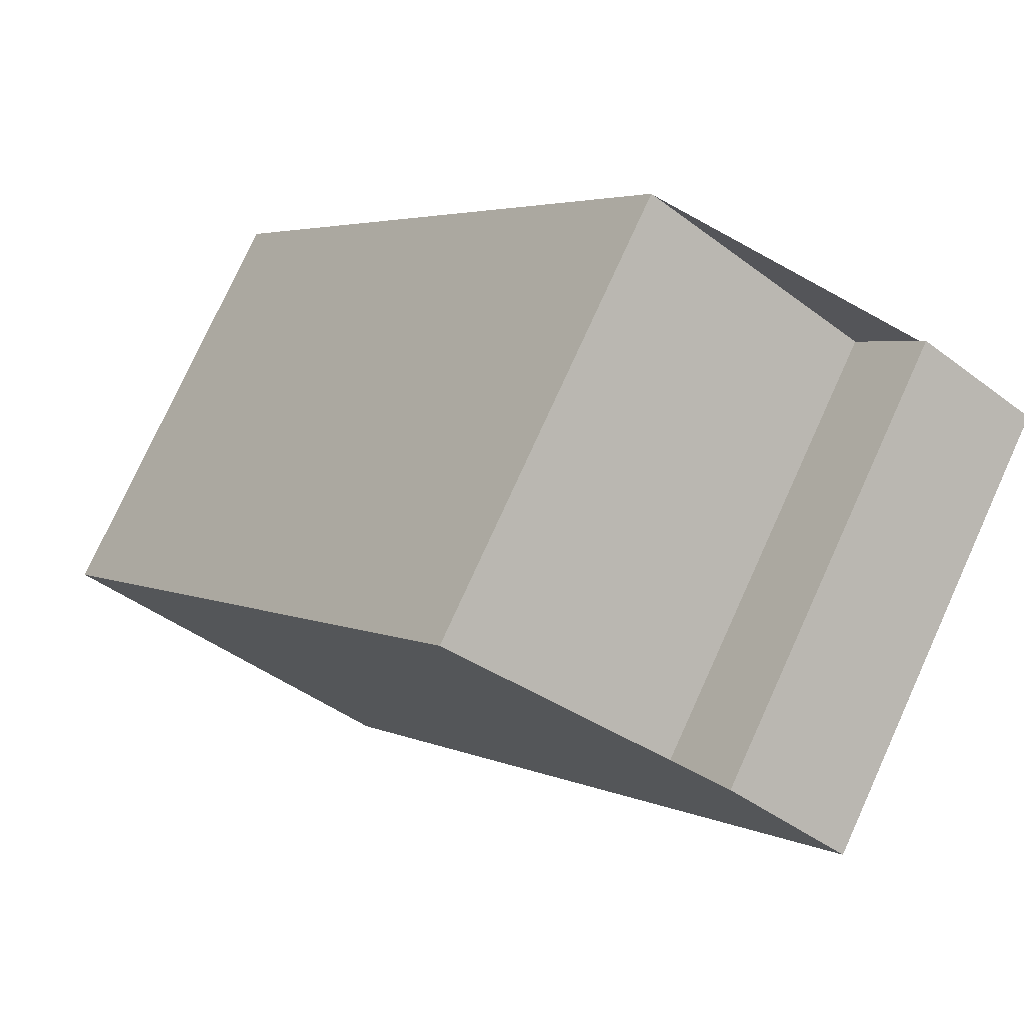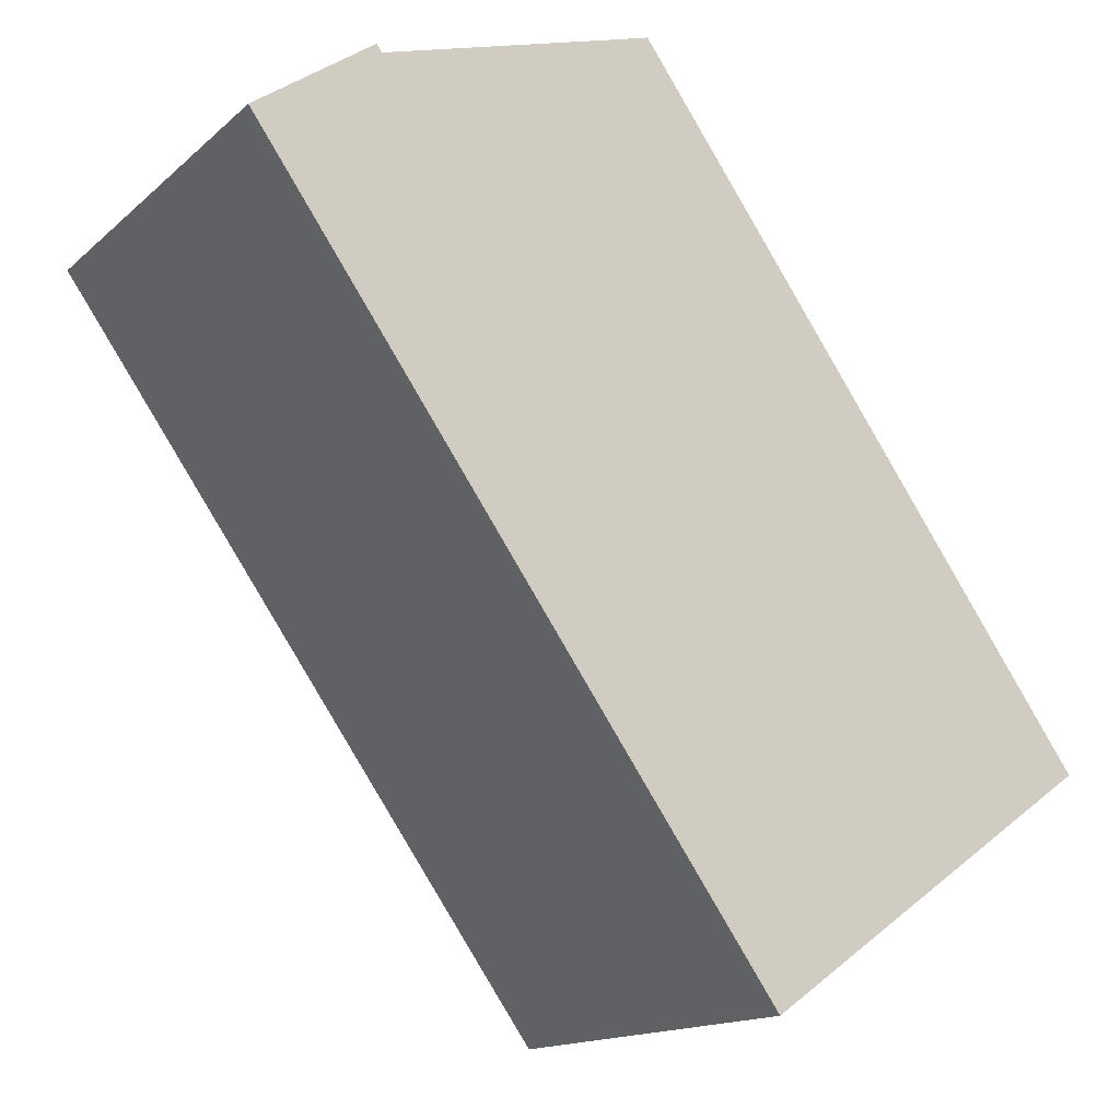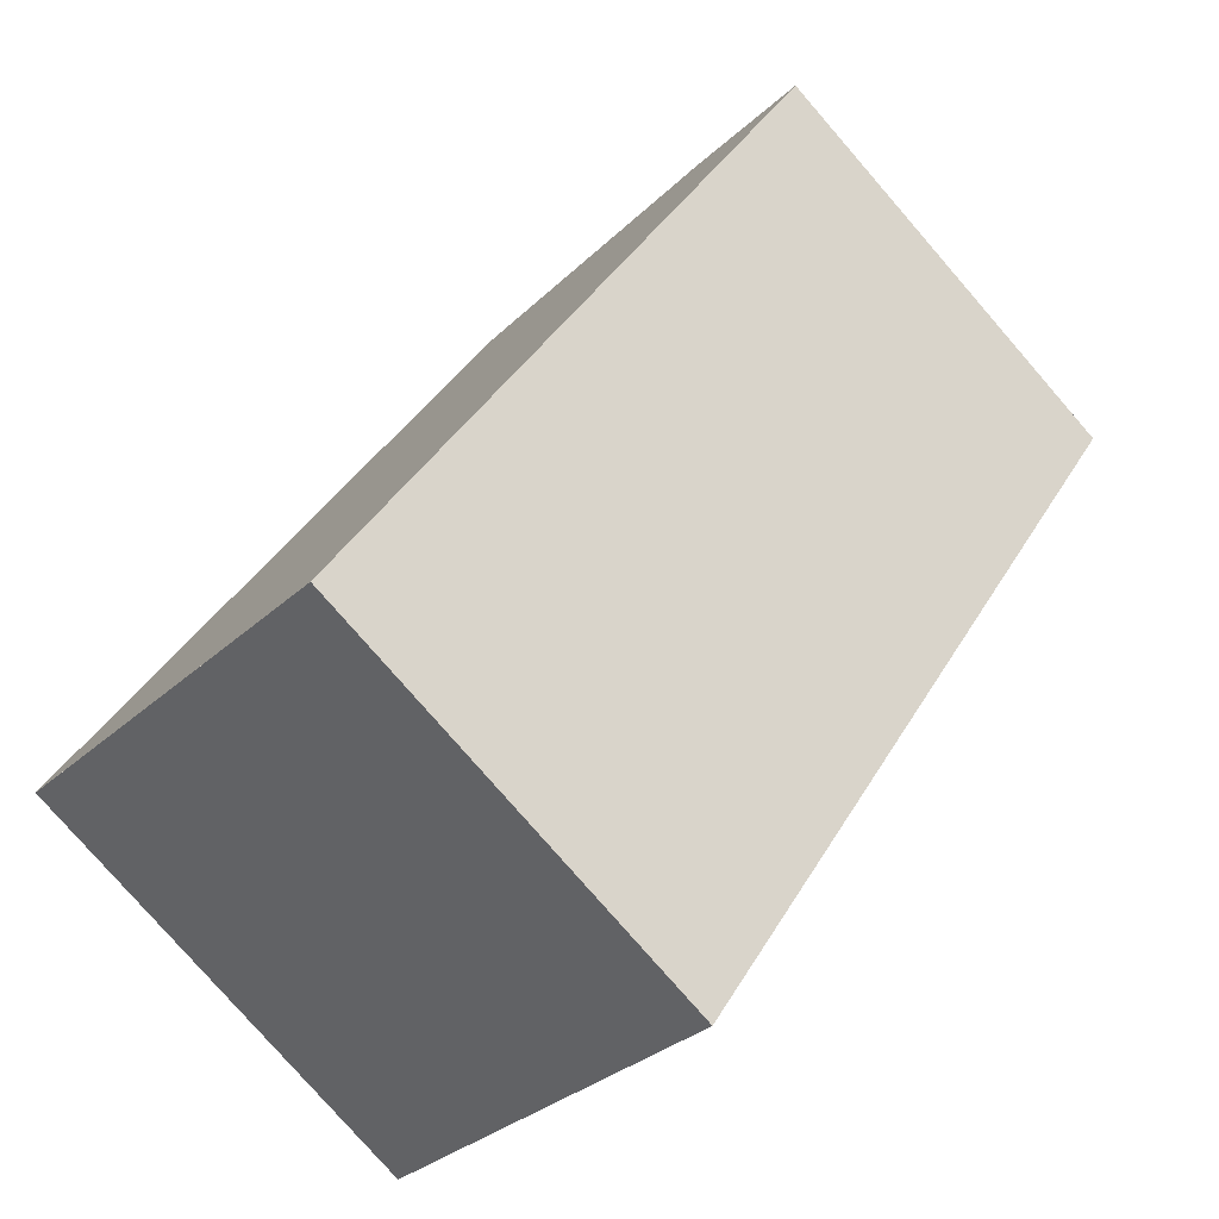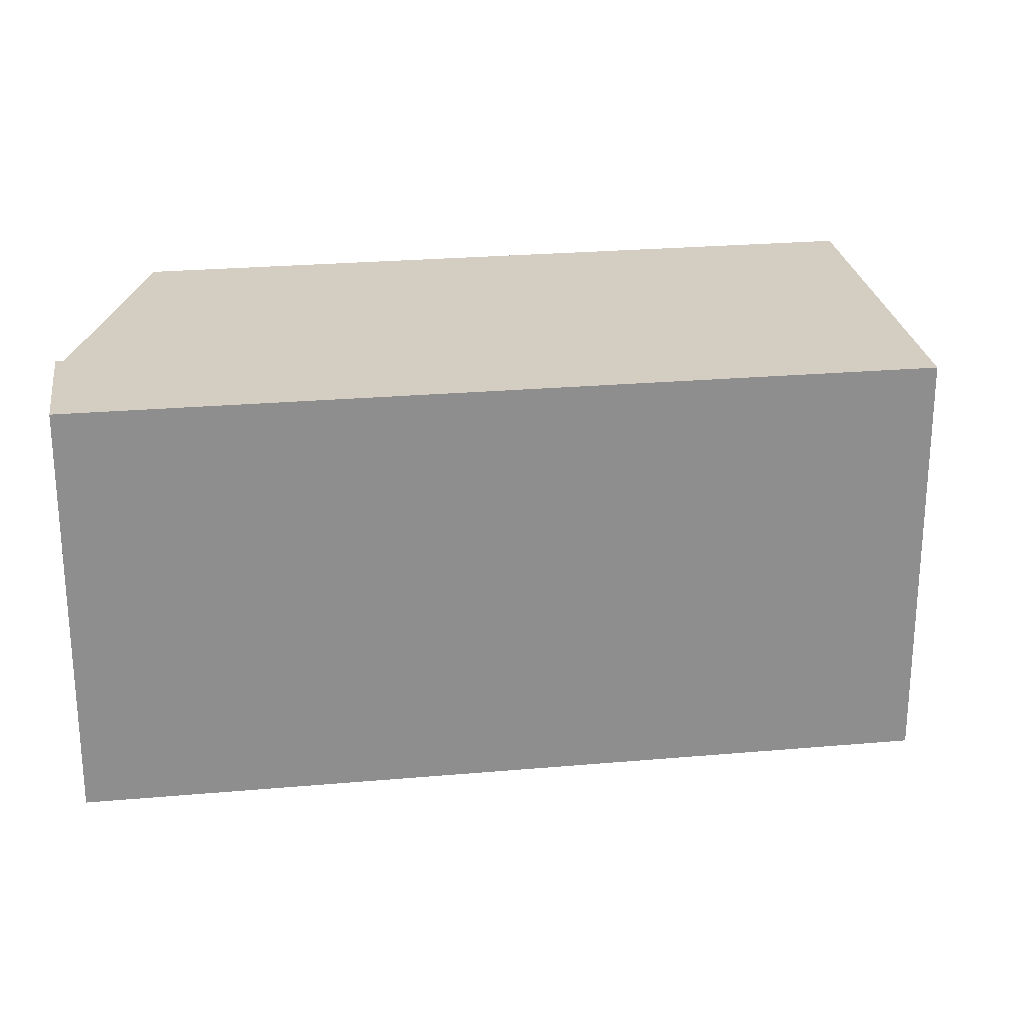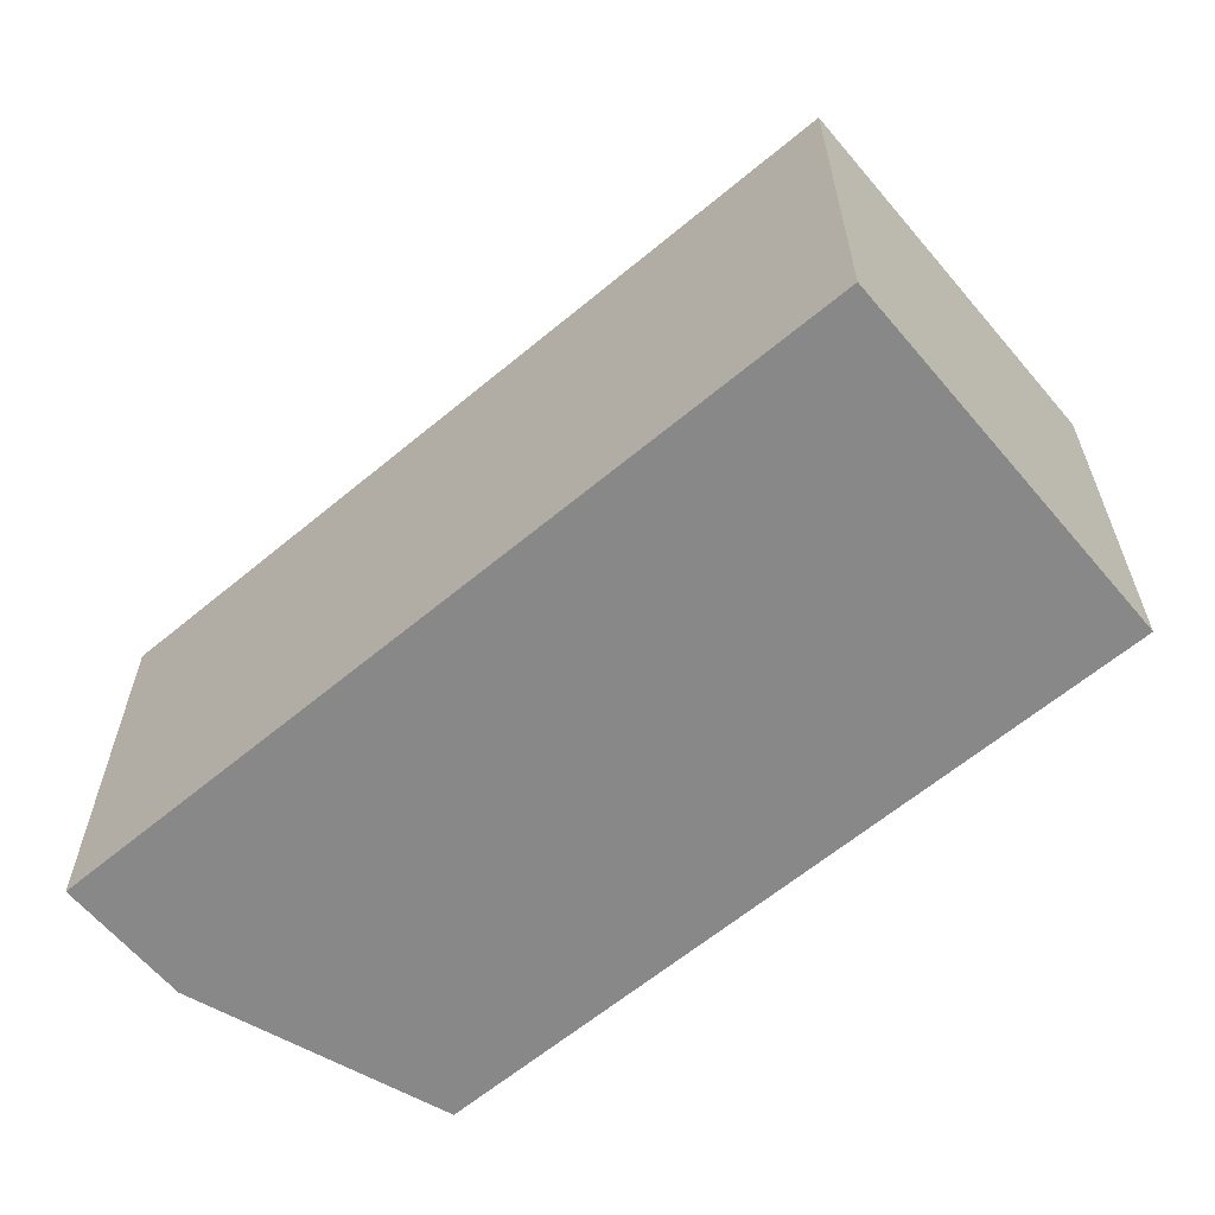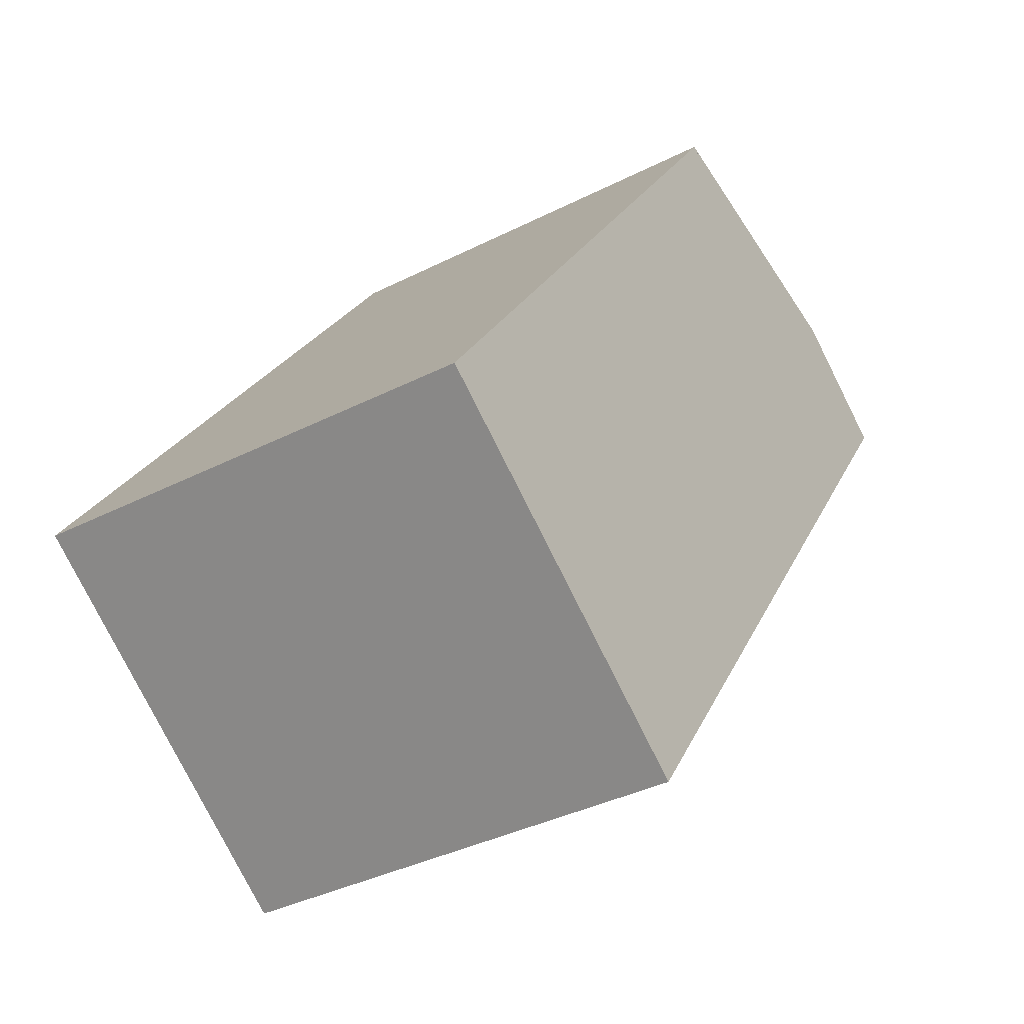
<metadata>
{"format":"obj","ext":"obj","renderer":"f3d","projection":"perspective","resolution":1024,"background":"white","views":[{"elev":77.2,"azim":-155.5,"up":"+Y"},{"elev":-14.7,"azim":-29.7,"up":"+Y"},{"elev":-78.8,"azim":-139.0,"up":"+Y"},{"elev":25.4,"azim":-62.8,"up":"+Z"},{"elev":-62.8,"azim":-14.5,"up":"+Z"},{"elev":-37.0,"azim":123.3,"up":"+Y"}]}
</metadata>
<code>
v -1547 -1640 5.543
v -1545 -1639 5.539
v -1544 -1640 5.537
v -1542 -1638 5.531
v -1536 -1646 5.518
v -1540 -1649 5.528
v -1543 -1644 5.536
v -1539 -1642 5.525
v -1542 -1638 5.531
v -1546 -1641 5.541
v -1543 -1644 5.536
v -1546 -1641 5.541
v -1547 -1640 5.543
v -1546 -1640 5.543
v -1546 -1640 5.543
v -1545 -1639 5.539
v -1542 -1638 5.531
v -1542 -1638 5.531
v -1540 -1649 5.528
v -1539 -1642 5.525
v -1536 -1646 5.518
v -1542 -1638 5.53
v -1546 -1641 5.541
v -1546 -1641 5.541
v -1542 -1638 5.53
v -1536 -1646 5.518
v -1540 -1649 5.528
v -1540 -1649 5.528
v -1536 -1646 5.518
v -1547 -1640 5.543
v -1547 -1640 5.543
v -1547 -1640 -8.882e-16
v -1547 -1640 -8.882e-16
v -1545 -1639 5.539
v -1545 -1639 5.539
v -1545 -1639 8.882e-16
v -1545 -1639 0
v -1542 -1638 5.531
v -1544 -1640 5.537
v -1544 -1640 8.882e-16
v -1542 -1638 0
v -1542 -1638 5.531
v -1542 -1638 5.531
v -1542 -1638 0
v -1542 -1638 0
v -1536 -1646 5.518
v -1536 -1646 5.518
v -1536 -1646 0
v -1536 -1646 0
v -1540 -1649 5.528
v -1540 -1649 5.528
v -1540 -1649 0
v -1540 -1649 0
v -1546 -1641 5.541
v -1543 -1644 5.536
v -1543 -1644 0
v -1546 -1641 0
v -1536 -1646 5.518
v -1539 -1642 5.525
v -1539 -1642 -8.882e-16
v -1536 -1646 0
v -1542 -1638 5.53
v -1542 -1638 5.531
v -1542 -1638 0
v -1542 -1638 0
v -1546 -1640 5.543
v -1546 -1641 5.541
v -1546 -1641 0
v -1546 -1640 0
v -1545 -1639 5.539
v -1547 -1640 5.543
v -1547 -1640 -8.882e-16
v -1545 -1639 8.882e-16
v -1547 -1640 5.543
v -1546 -1640 5.543
v -1546 -1640 0
v -1547 -1640 -8.882e-16
v -1544 -1640 5.537
v -1545 -1639 5.539
v -1545 -1639 0
v -1544 -1640 8.882e-16
v -1542 -1638 5.531
v -1542 -1638 5.531
v -1542 -1638 0
v -1542 -1638 0
v -1540 -1649 5.528
v -1540 -1649 5.528
v -1540 -1649 0
v -1540 -1649 0
v -1540 -1649 5.528
v -1536 -1646 5.518
v -1536 -1646 0
v -1540 -1649 0
v -1546 -1641 5.541
v -1546 -1641 5.541
v -1546 -1641 0
v -1546 -1641 0
v -1539 -1642 5.525
v -1542 -1638 5.53
v -1542 -1638 0
v -1539 -1642 -8.882e-16
v -1543 -1644 5.536
v -1540 -1649 5.528
v -1540 -1649 0
v -1543 -1644 0
v -1536 -1646 5.518
v -1536 -1646 5.518
v -1536 -1646 0
v -1536 -1646 0
v -1547 -1640 0
v -1545 -1639 0
v -1544 -1640 0
v -1542 -1638 0
v -1536 -1646 0
v -1540 -1649 0
f 27 11 20 26
f 18 12 15 16 3 17
f 23 12 18 22
f 24 10 12 23
f 15 12 10 14
f 14 1 13 15
f 15 13 2 16
f 17 4 9 18
f 28 7 11 27
f 26 20 8 29
f 22 18 9 25
f 22 20 11 23
f 23 11 7 24
f 25 8 20 22
f 26 21 19 27
f 27 19 6 28
f 29 5 21 26
f 31 32 33 30
f 35 36 37 34
f 39 40 41 38
f 43 44 45 42
f 47 48 49 46
f 51 52 53 50
f 55 56 57 54
f 59 60 61 58
f 63 64 65 62
f 67 68 69 66
f 71 72 73 70
f 75 76 77 74
f 79 80 81 78
f 83 84 85 82
f 87 88 89 86
f 91 92 93 90
f 95 96 97 94
f 99 100 101 98
f 103 104 105 102
f 107 108 109 106
f 111 112 113 114 115 110

</code>
